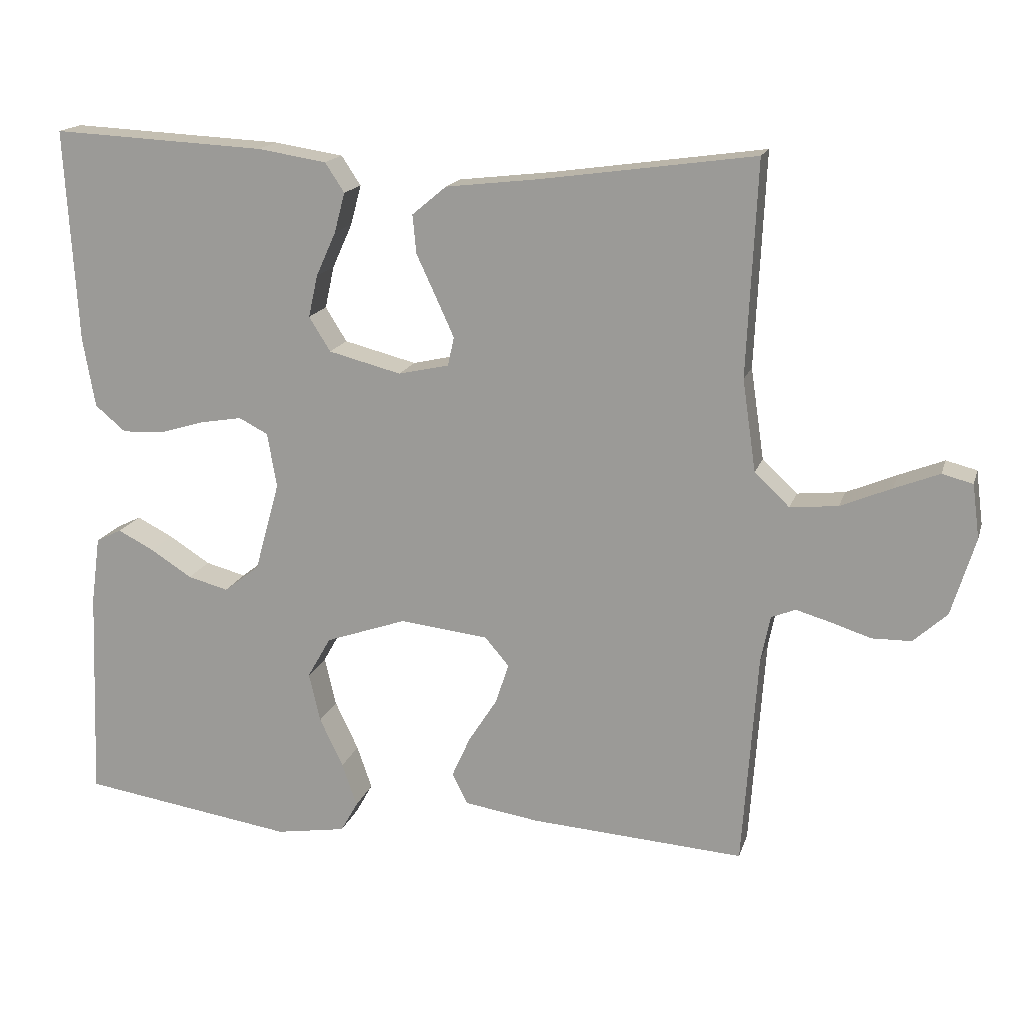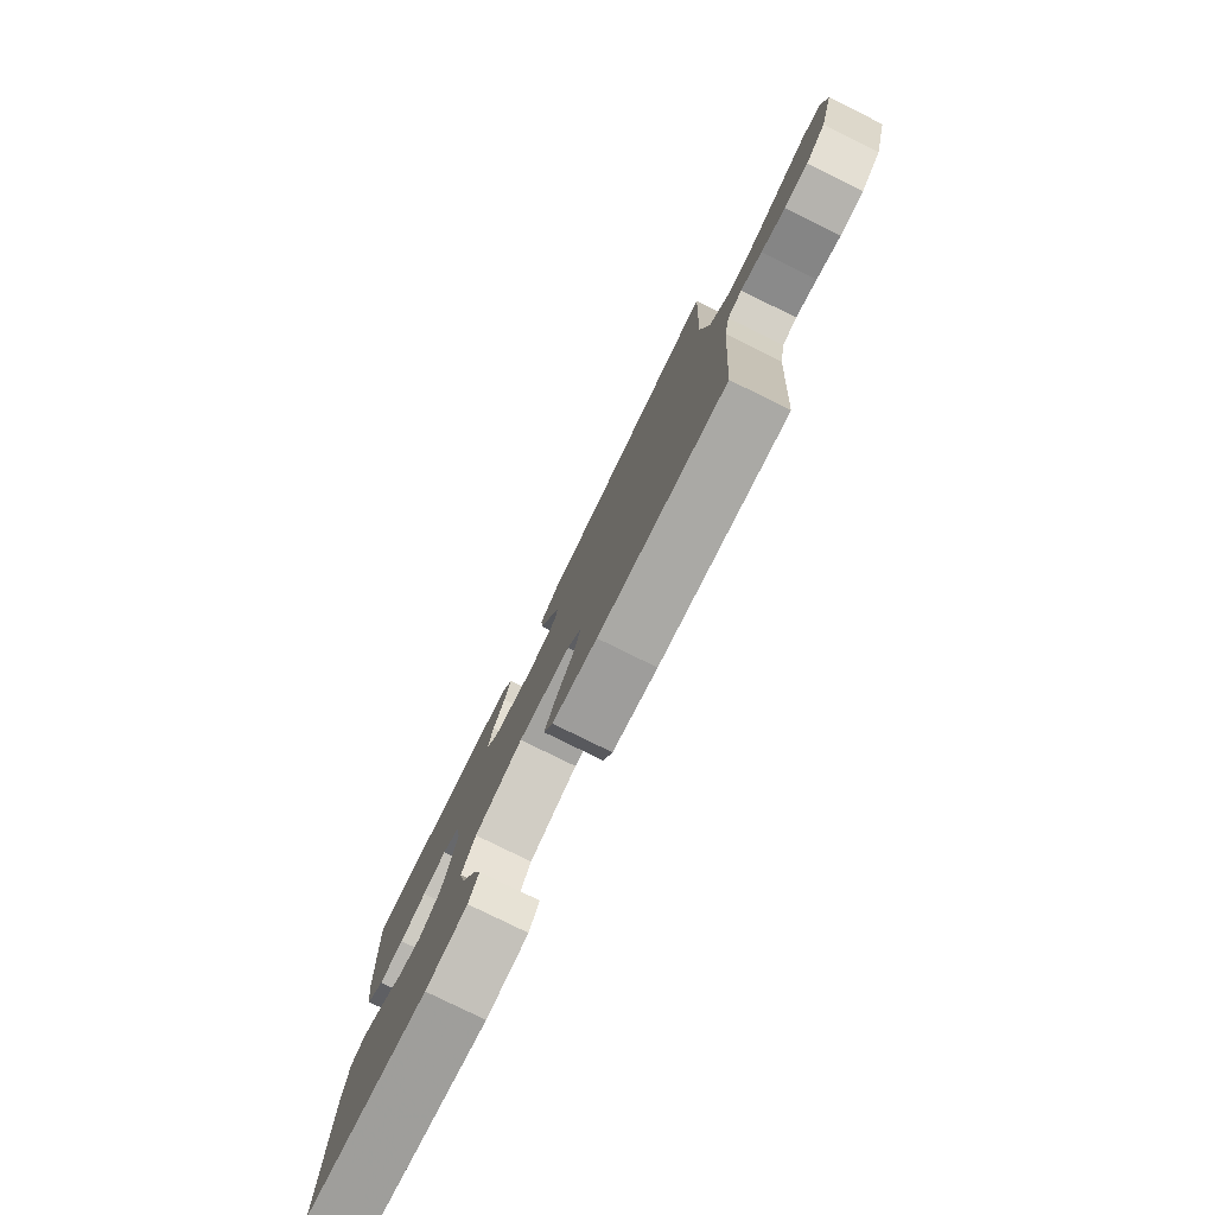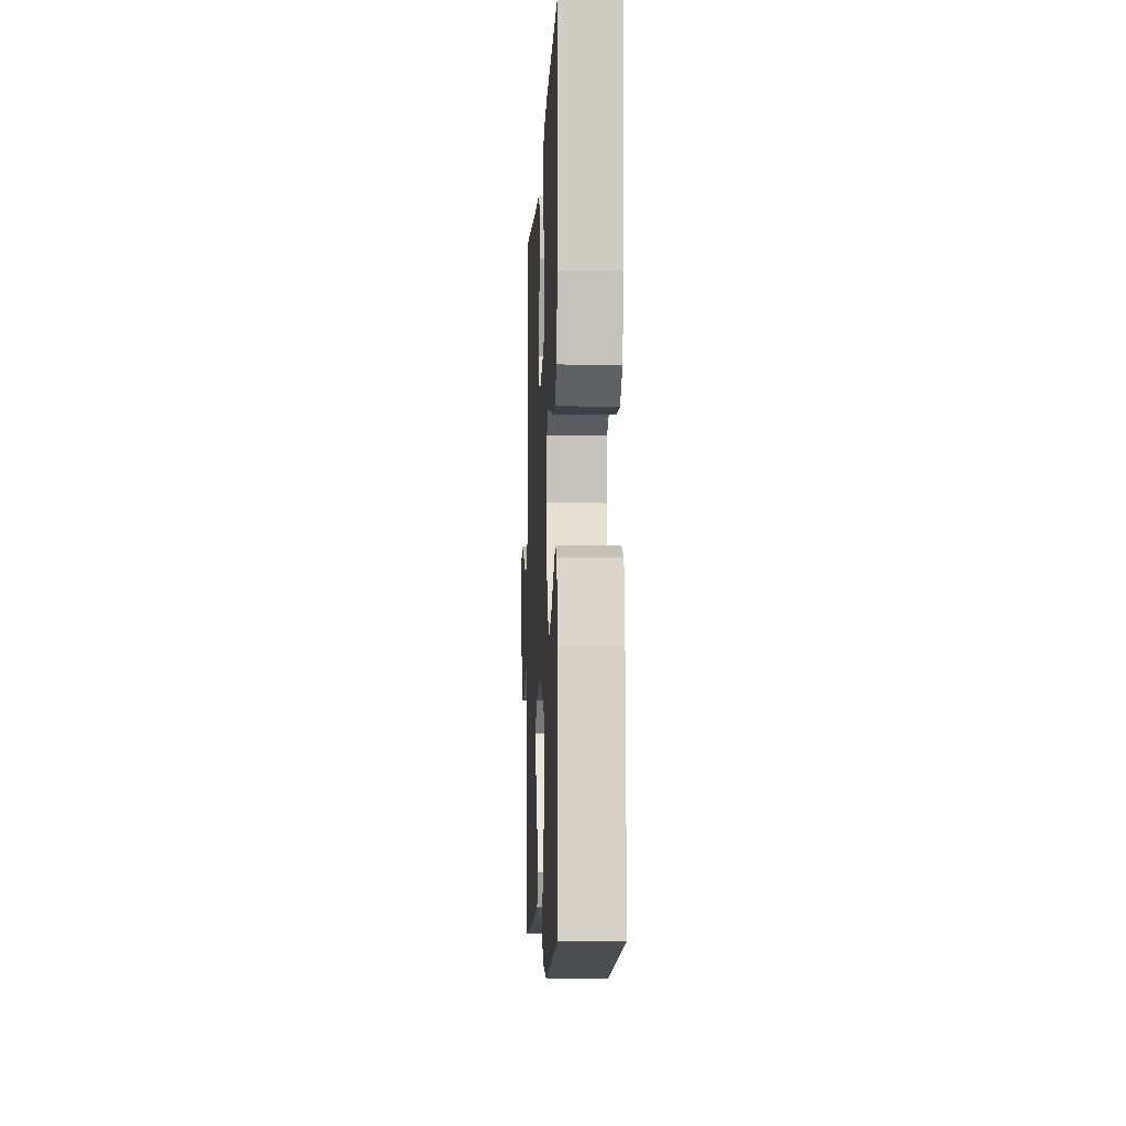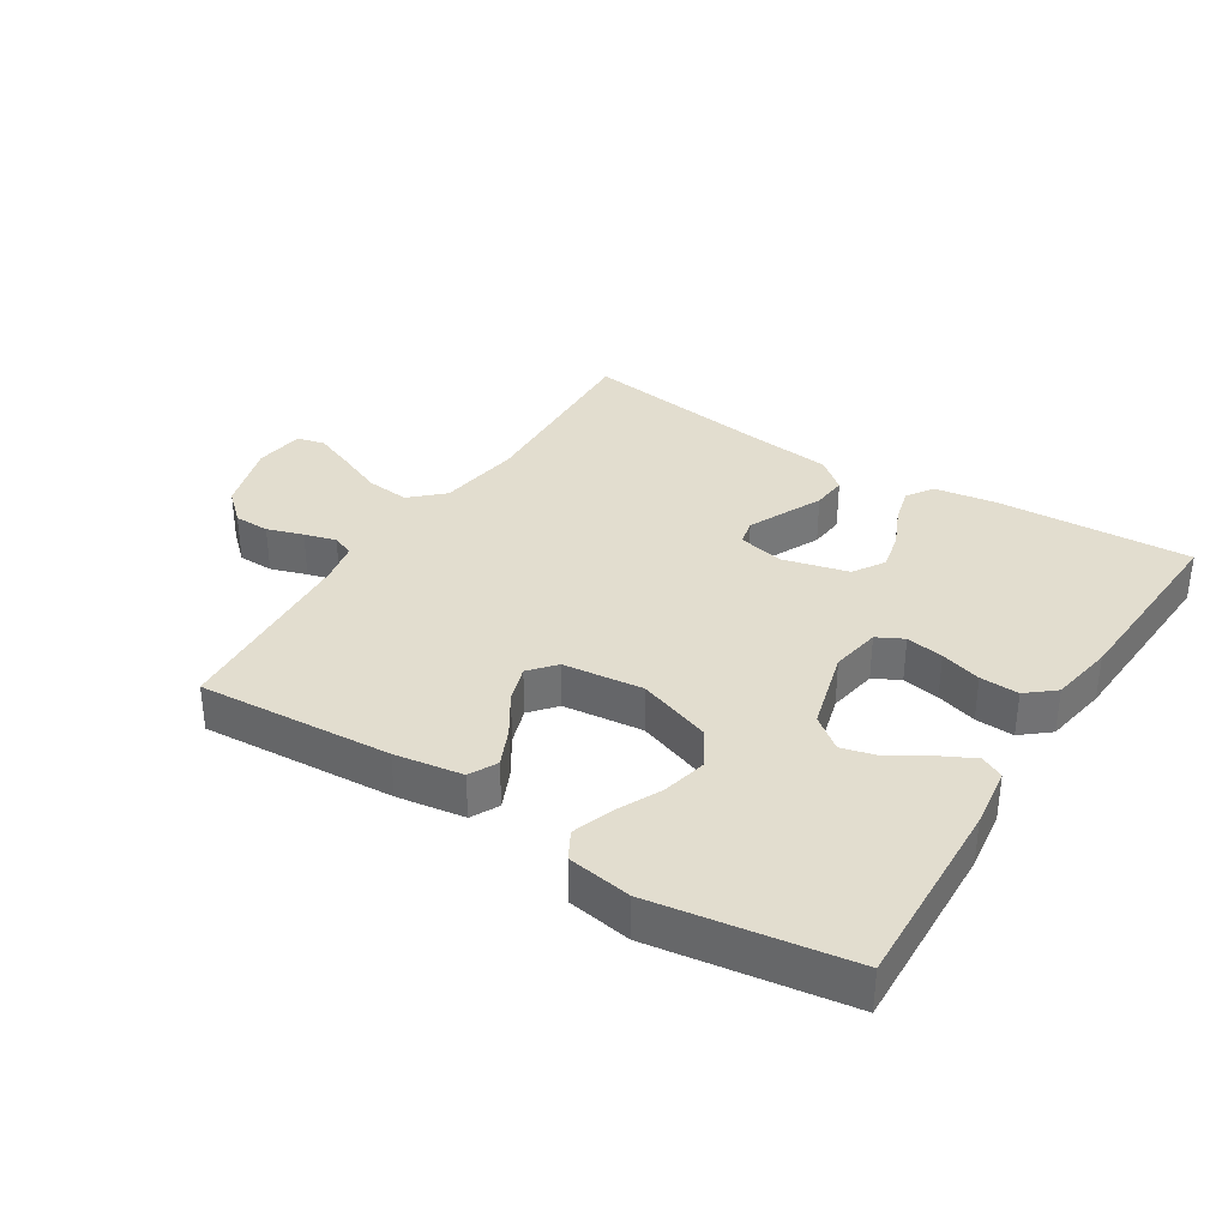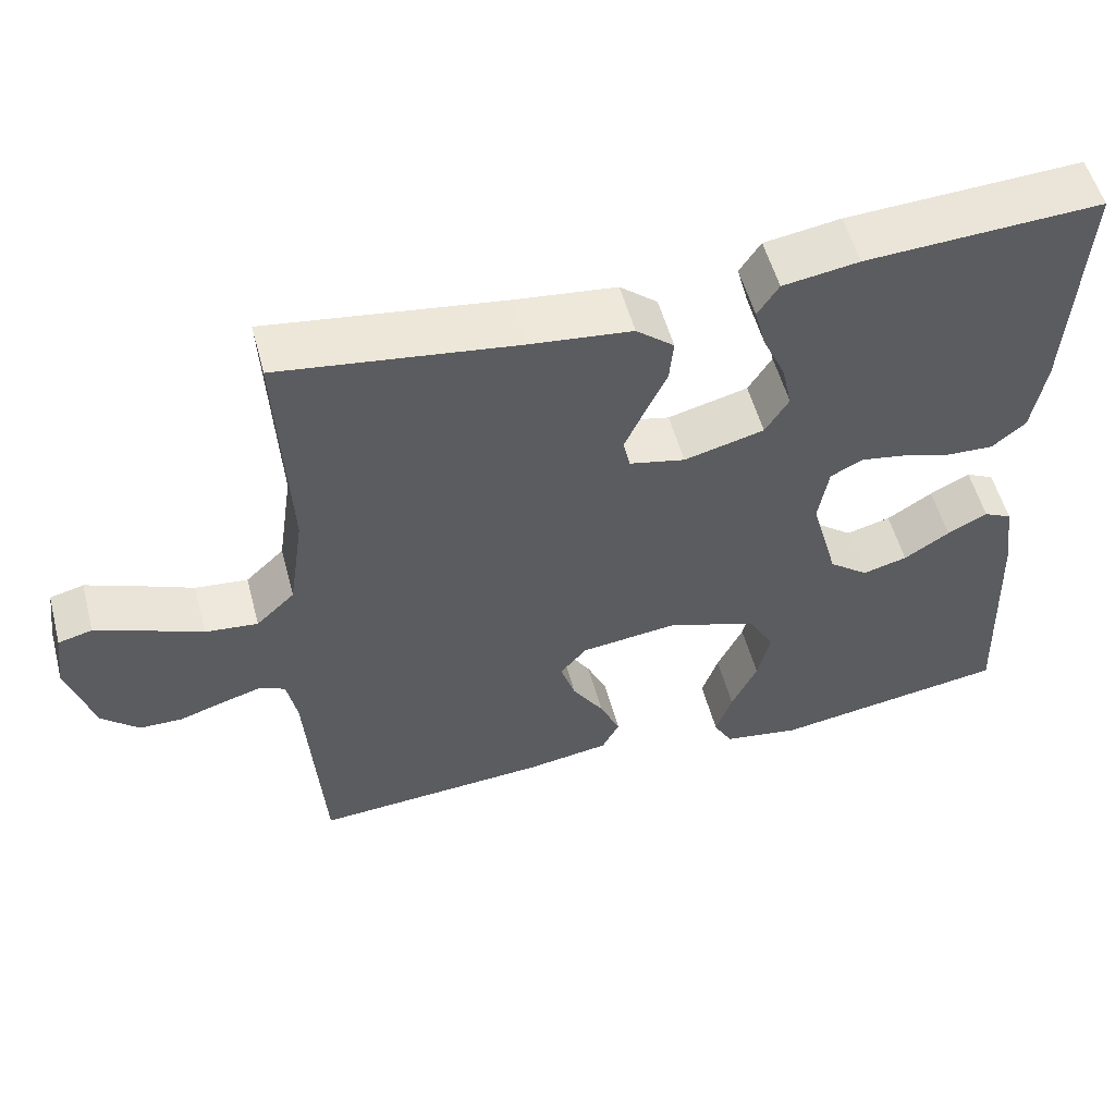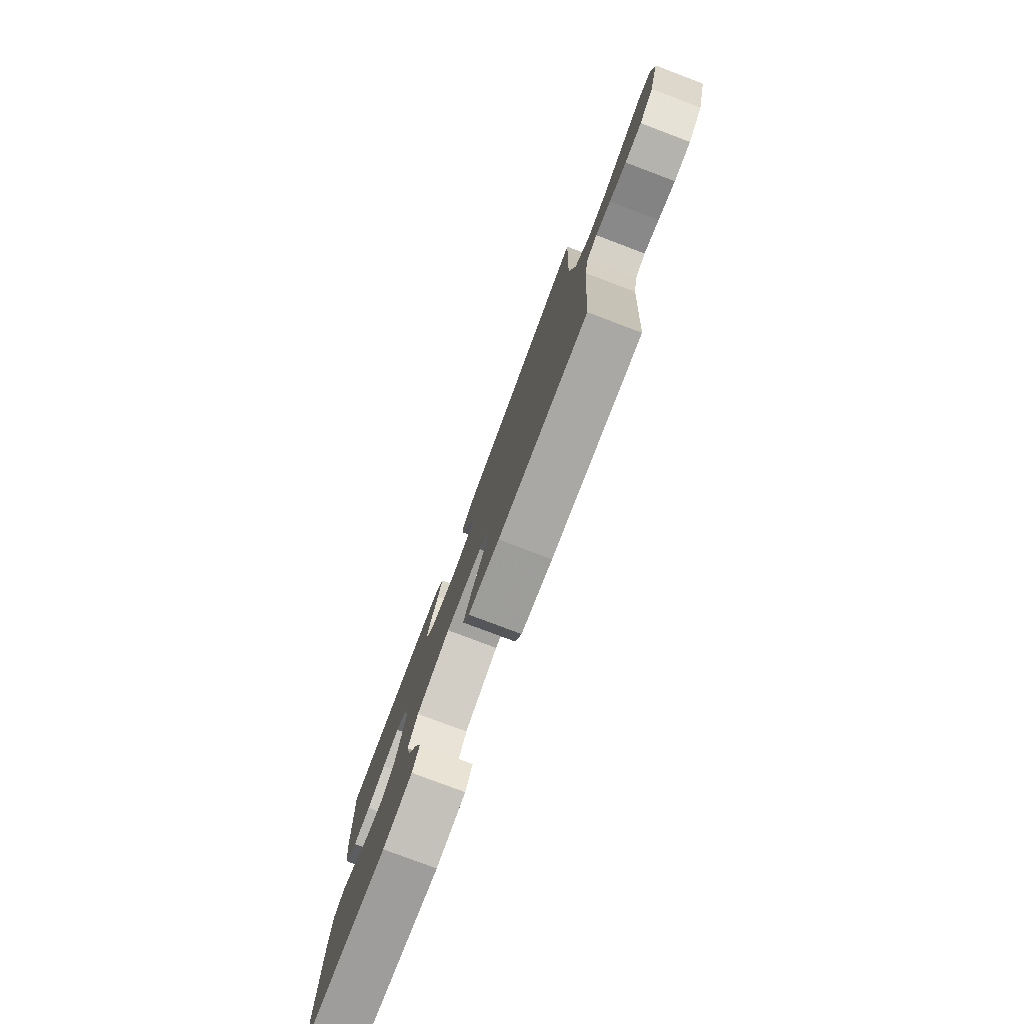
<metadata>
{"format":"obj","ext":"obj","renderer":"f3d","projection":"perspective","resolution":1024,"background":"white","views":[{"elev":16.6,"azim":15.0,"up":"+Z"},{"elev":-79.0,"azim":63.7,"up":"+Z"},{"elev":-8.0,"azim":-92.6,"up":"+Z"},{"elev":34.8,"azim":-147.7,"up":"+Y"},{"elev":54.4,"azim":165.1,"up":"+Z"},{"elev":-78.9,"azim":69.3,"up":"+Z"}]}
</metadata>
<code>
v 0.5 0.07 -0.5
v 0.2 0.07 -0.48
v 0.095 0.07 -0.464
v 0.073 0.07 -0.421
v 0.099 0.07 -0.363
v 0.139 0.07 -0.3
v 0.158 0.07 -0.243
v 0.124 0.07 -0.203
v 0 0.07 -0.189
v -0.114 0.07 -0.229
v -0.147 0.07 -0.287
v -0.131 0.07 -0.356
v -0.098 0.07 -0.425
v -0.077 0.07 -0.486
v -0.101 0.07 -0.529
v -0.2 0.07 -0.545
v -0.5 0.07 -0.5
v -0.488 0.07 -0.2
v -0.475 0.07 -0.105
v -0.439 0.07 -0.087
v -0.388 0.07 -0.113
v -0.33 0.07 -0.15
v -0.273 0.07 -0.165
v -0.223 0.07 -0.126
v -0.188 0.07 0
v -0.201 0.07 0.077
v -0.242 0.07 0.098
v -0.3 0.07 0.088
v -0.363 0.07 0.069
v -0.423 0.07 0.066
v -0.466 0.07 0.102
v -0.483 0.07 0.2
v -0.5 0.07 0.5
v -0.2 0.07 0.485
v -0.103 0.07 0.47
v -0.076 0.07 0.429
v -0.091 0.07 0.373
v -0.119 0.07 0.311
v -0.132 0.07 0.252
v -0.102 0.07 0.204
v 0 0.07 0.178
v 0.071 0.07 0.194
v 0.08 0.07 0.234
v 0.055 0.07 0.289
v 0.027 0.07 0.349
v 0.022 0.07 0.403
v 0.07 0.07 0.443
v 0.2 0.07 0.458
v 0.5 0.07 0.5
v 0.486 0.07 0.2
v 0.505 0.07 0.071
v 0.554 0.07 0.025
v 0.621 0.07 0.032
v 0.692 0.07 0.062
v 0.755 0.07 0.087
v 0.798 0.07 0.076
v 0.808 0.07 0
v 0.775 0.07 -0.109
v 0.728 0.07 -0.152
v 0.673 0.07 -0.153
v 0.617 0.07 -0.135
v 0.568 0.07 -0.121
v 0.534 0.07 -0.135
v 0.521 0.07 -0.2
v 0.5 0 -0.5
v 0.2 0 -0.48
v 0.095 0 -0.464
v 0.073 0 -0.421
v 0.099 0 -0.363
v 0.139 0 -0.3
v 0.158 0 -0.243
v 0.124 0 -0.203
v 0 0 -0.189
v -0.114 0 -0.229
v -0.147 0 -0.287
v -0.131 0 -0.356
v -0.098 0 -0.425
v -0.077 0 -0.486
v -0.101 0 -0.529
v -0.2 0 -0.545
v -0.5 0 -0.5
v -0.488 0 -0.2
v -0.475 0 -0.105
v -0.439 0 -0.087
v -0.388 0 -0.113
v -0.33 0 -0.15
v -0.273 0 -0.165
v -0.223 0 -0.126
v -0.188 0 0
v -0.201 0 0.077
v -0.242 0 0.098
v -0.3 0 0.088
v -0.363 0 0.069
v -0.423 0 0.066
v -0.466 0 0.102
v -0.483 0 0.2
v -0.5 0 0.5
v -0.2 0 0.485
v -0.103 0 0.47
v -0.076 0 0.429
v -0.091 0 0.373
v -0.119 0 0.311
v -0.132 0 0.252
v -0.102 0 0.204
v 0 0 0.178
v 0.071 0 0.194
v 0.08 0 0.234
v 0.055 0 0.289
v 0.027 0 0.349
v 0.022 0 0.403
v 0.07 0 0.443
v 0.2 0 0.458
v 0.5 0 0.5
v 0.486 0 0.2
v 0.505 0 0.071
v 0.554 0 0.025
v 0.621 0 0.032
v 0.692 0 0.062
v 0.755 0 0.087
v 0.798 0 0.076
v 0.808 0 0
v 0.775 0 -0.109
v 0.728 0 -0.152
v 0.673 0 -0.153
v 0.617 0 -0.135
v 0.568 0 -0.121
v 0.534 0 -0.135
v 0.521 0 -0.2
f 58 59 60 61
f 58 61 62
f 57 58 62
f 56 57 62 63
f 53 54 55 56
f 48 49 50
f 48 50 51
f 47 48 51
f 44 45 46 47
f 43 44 47 51
f 42 43 51 52
f 35 36 37 38
f 35 38 39
f 34 35 39
f 33 34 39
f 32 33 39 40
f 28 29 30 31
f 27 28 31 32
f 19 20 21 22
f 17 18 19 22
f 17 22 23
f 16 17 23 24
f 12 13 14 15
f 11 12 15 16
f 3 4 5 6
f 3 6 7
f 64 1 2 3
f 63 64 3 7
f 53 56 63 7
f 41 42 52
f 32 40 41 52
f 27 32 52
f 26 27 52
f 25 26 52
f 24 25 52
f 11 16 24
f 10 11 24
f 9 10 24 52
f 8 9 52 53
f 7 8 53
f 125 124 123 122
f 126 125 122
f 126 122 121
f 127 126 121 120
f 120 119 118 117
f 114 113 112
f 115 114 112
f 115 112 111
f 111 110 109 108
f 115 111 108 107
f 116 115 107 106
f 102 101 100 99
f 103 102 99
f 103 99 98
f 103 98 97
f 104 103 97 96
f 95 94 93 92
f 96 95 92 91
f 86 85 84 83
f 86 83 82 81
f 87 86 81
f 88 87 81 80
f 79 78 77 76
f 80 79 76 75
f 70 69 68 67
f 71 70 67
f 67 66 65 128
f 71 67 128 127
f 71 127 120 117
f 116 106 105
f 116 105 104 96
f 116 96 91
f 116 91 90
f 116 90 89
f 116 89 88
f 88 80 75
f 88 75 74
f 116 88 74 73
f 117 116 73 72
f 117 72 71
f 1 65 66 2
f 2 66 67 3
f 3 67 68 4
f 4 68 69 5
f 5 69 70 6
f 6 70 71 7
f 7 71 72 8
f 8 72 73 9
f 9 73 74 10
f 10 74 75 11
f 11 75 76 12
f 12 76 77 13
f 13 77 78 14
f 14 78 79 15
f 15 79 80 16
f 16 80 81 17
f 17 81 82 18
f 18 82 83 19
f 19 83 84 20
f 20 84 85 21
f 21 85 86 22
f 22 86 87 23
f 23 87 88 24
f 24 88 89 25
f 25 89 90 26
f 26 90 91 27
f 27 91 92 28
f 28 92 93 29
f 29 93 94 30
f 30 94 95 31
f 31 95 96 32
f 32 96 97 33
f 33 97 98 34
f 34 98 99 35
f 35 99 100 36
f 36 100 101 37
f 37 101 102 38
f 38 102 103 39
f 39 103 104 40
f 40 104 105 41
f 41 105 106 42
f 42 106 107 43
f 43 107 108 44
f 44 108 109 45
f 45 109 110 46
f 46 110 111 47
f 47 111 112 48
f 48 112 113 49
f 49 113 114 50
f 50 114 115 51
f 51 115 116 52
f 52 116 117 53
f 53 117 118 54
f 54 118 119 55
f 55 119 120 56
f 56 120 121 57
f 57 121 122 58
f 58 122 123 59
f 59 123 124 60
f 60 124 125 61
f 61 125 126 62
f 62 126 127 63
f 63 127 128 64
f 64 128 65 1

</code>
